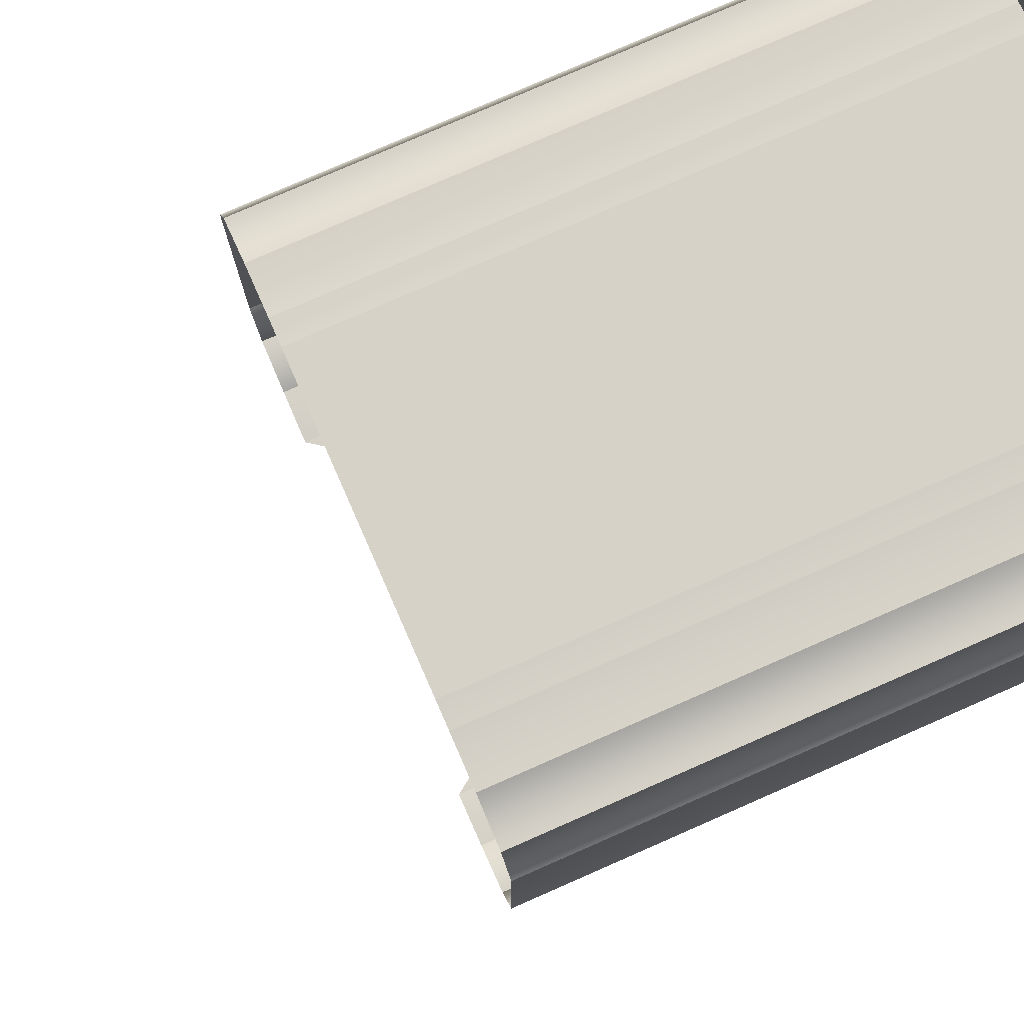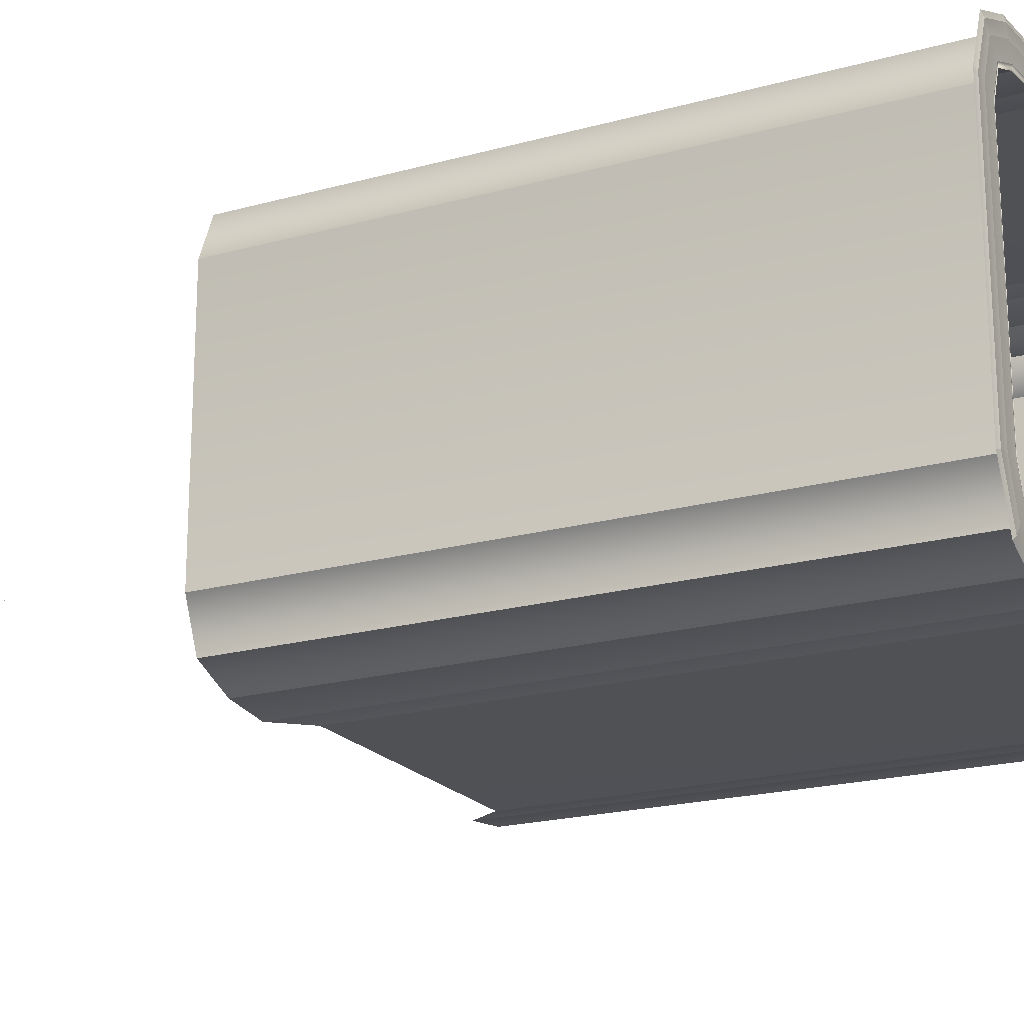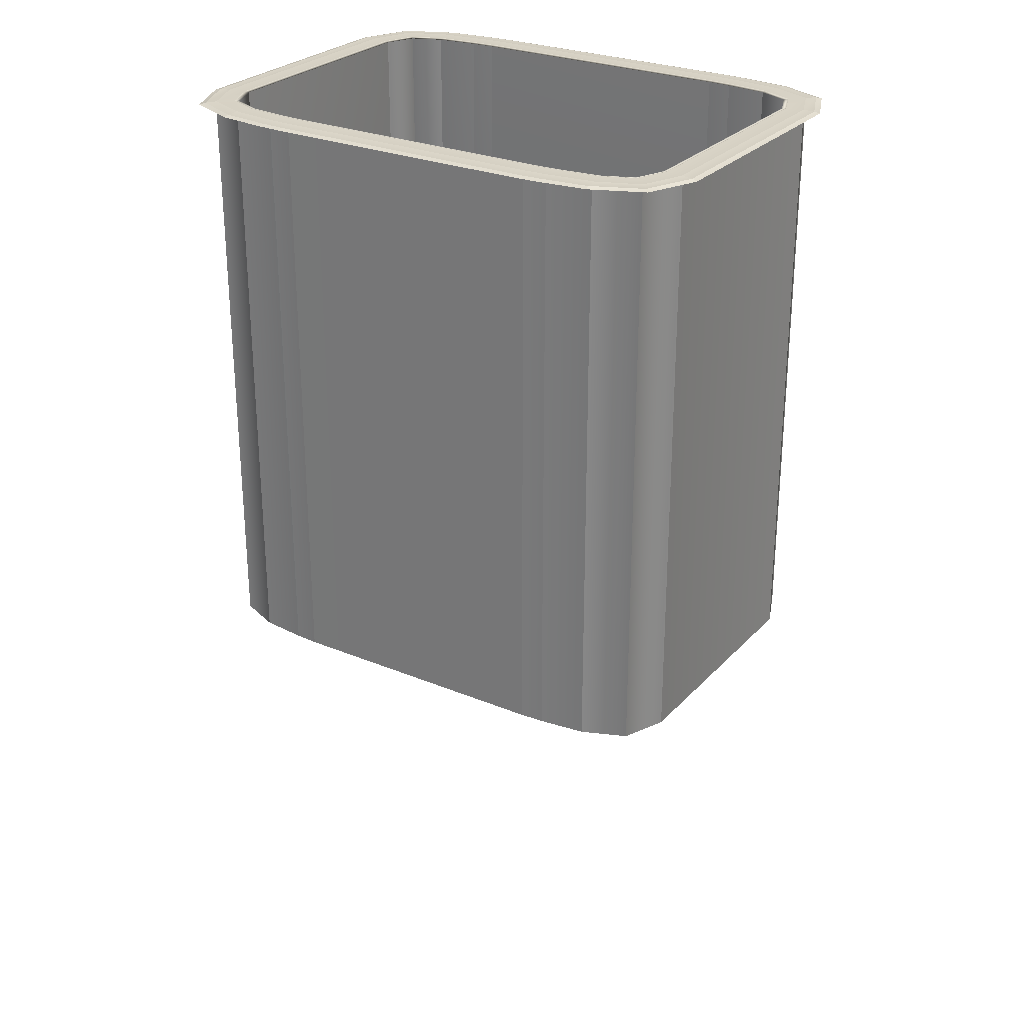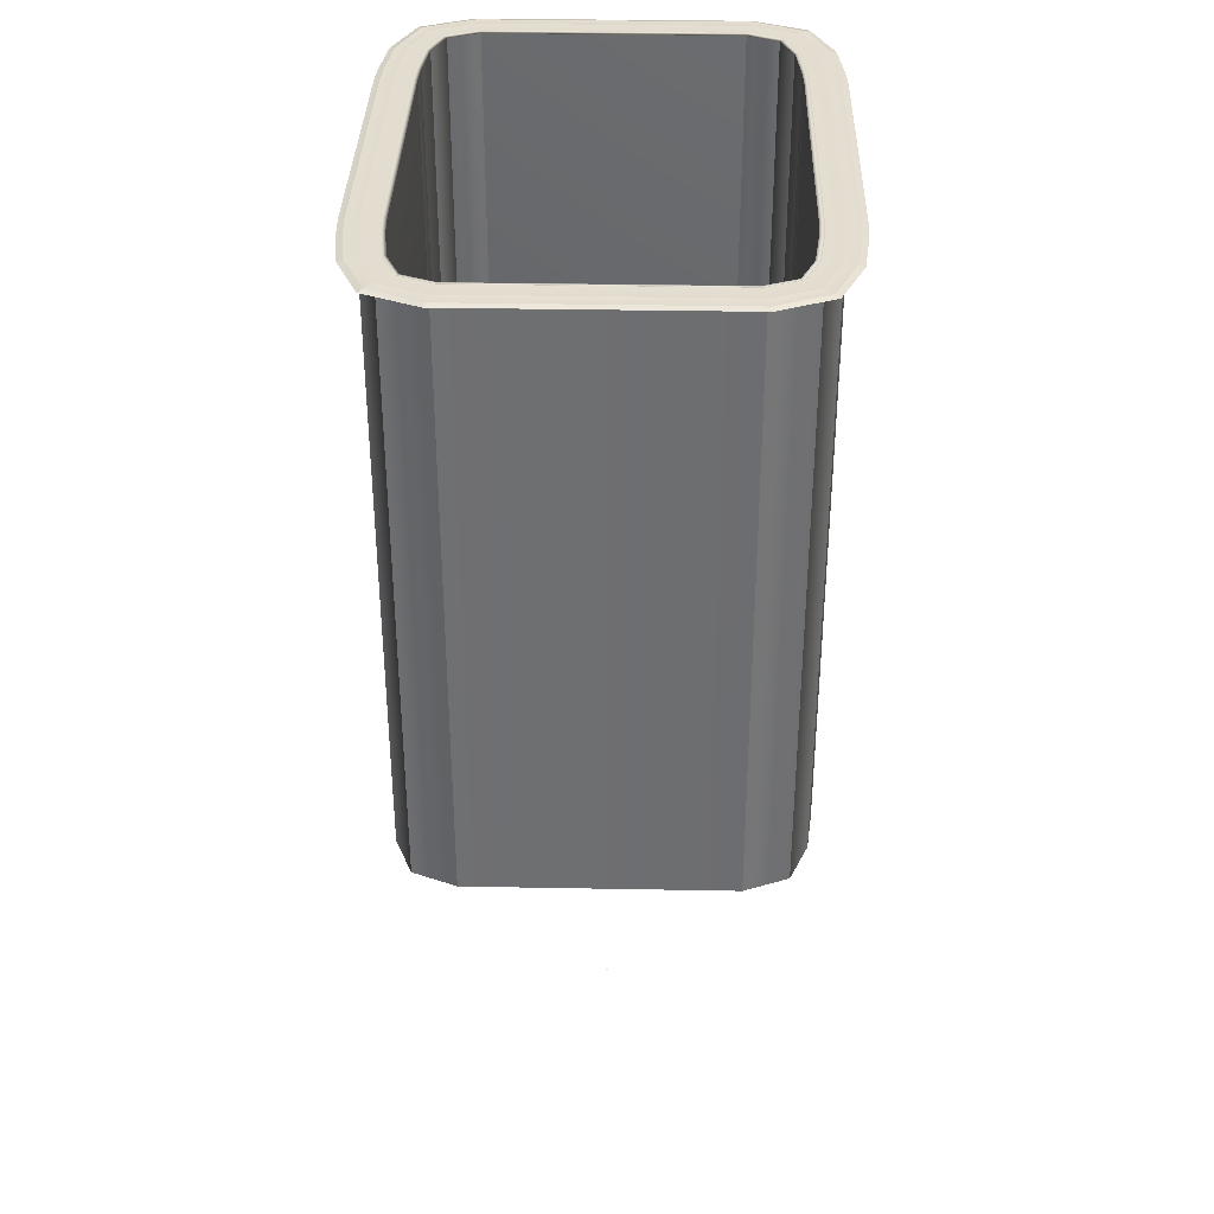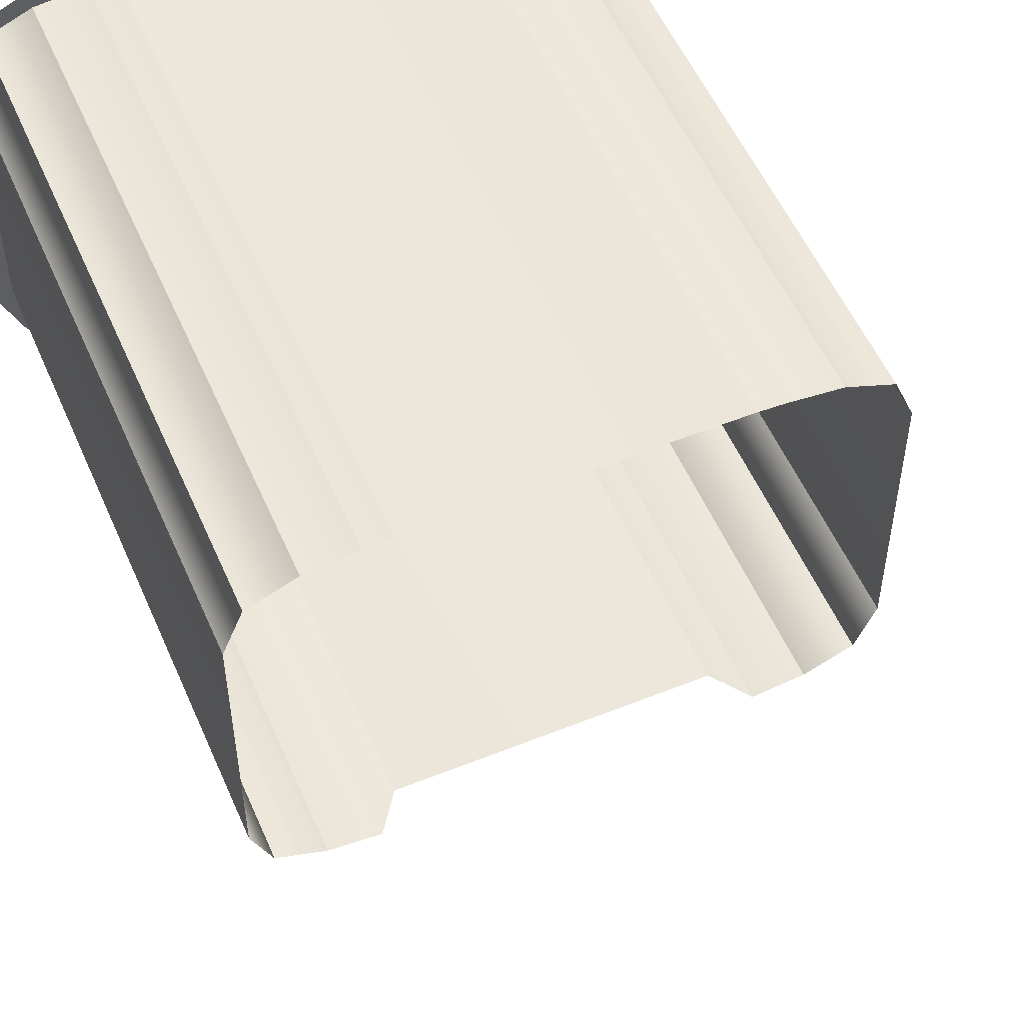
<metadata>
{"format":"obj","ext":"obj","renderer":"f3d","projection":"perspective","resolution":1024,"background":"white","views":[{"elev":78.1,"azim":-113.7,"up":"+Y"},{"elev":-20.1,"azim":-63.0,"up":"+Y"},{"elev":27.2,"azim":-147.2,"up":"+Z"},{"elev":35.4,"azim":-88.6,"up":"+Z"},{"elev":54.0,"azim":156.8,"up":"+Y"}]}
</metadata>
<code>
o MeshBin_9_0_GeomSubset_0
v -0.006861 -0.000855 -0.4169
v -0.007861 -0.000855 -0.4169
v -0.006861 0.000145 -0.4169
v -0.007861 0.000145 -0.4169
v -0.006861 -0.000855 -0.4169
v -0.007861 -0.000855 -0.4169
v -0.006861 0.000145 -0.4169
v -0.007861 0.000145 -0.4169
v -0.006861 -0.000855 -0.4169
v -0.007861 -0.000855 -0.4169
v -0.006861 0.000145 -0.4169
v -0.007861 0.000145 -0.4169
v 0.09927 0.1502 0.318
v 0.1176 0.1492 0.318
v 0.09927 -0.1509 0.318
v 0.1176 -0.1499 0.318
v -0.1323 0.1492 0.318
v -0.114 0.1502 0.318
v -0.1323 -0.1499 0.318
v -0.114 -0.1509 0.318
v 0.09927 -0.1509 -0.1143
v 0.1176 -0.1499 -0.1402
v 0.1176 0.1492 -0.1402
v 0.09927 0.1502 -0.1402
v -0.114 0.1502 -0.1402
v -0.1323 0.1492 -0.1402
v -0.1323 -0.1499 -0.1402
v -0.114 -0.1509 -0.1143
v 0.1532 0.1452 0.318
v 0.1864 0.1314 0.318
v 0.2002 0.0982 0.318
v 0.2002 0.0982 -0.1402
v 0.1864 0.1314 -0.1402
v 0.1532 0.1452 -0.1402
v -0.1679 0.1452 0.318
v -0.2149 0.0982 0.318
v -0.2011 0.1314 0.318
v -0.1679 0.1452 -0.1402
v -0.2011 0.1314 -0.1402
v -0.2149 0.0982 -0.1402
v 0.1864 -0.1321 0.318
v 0.1532 -0.1459 0.318
v 0.2002 -0.09891 0.318
v 0.1532 -0.1459 -0.1402
v 0.1864 -0.1321 -0.1402
v 0.2002 -0.09891 -0.1402
v -0.2011 -0.1321 0.318
v -0.2149 -0.09891 0.318
v -0.1679 -0.1459 0.318
v -0.2149 -0.09891 -0.1402
v -0.2011 -0.1321 -0.1402
v -0.1679 -0.1459 -0.1402
v 0.1176 -0.09814 0.05101
v 0.09927 -0.09879 0.05101
v -0.114 -0.09879 0.05101
v -0.1323 -0.09814 0.05101
v -0.1645 -0.0955 0.05101
v -0.1645 0.09479 0.05101
v -0.1323 0.09743 0.05101
v -0.114 0.09808 0.05101
v 0.09927 0.09808 0.05101
v 0.1176 0.09743 0.05101
v 0.1498 0.09479 0.05101
v 0.1498 -0.0955 0.05101
v 0.1176 0.1213 0.05101
v 0.1176 0.1316 0.07095
v 0.09927 0.1325 0.07095
v 0.09927 0.1221 0.05101
v 0.1176 -0.1323 0.07095
v 0.1176 -0.122 0.05101
v 0.09927 -0.1229 0.05101
v 0.09927 -0.1332 0.07095
v -0.114 0.1221 0.05101
v -0.114 0.1325 0.07095
v -0.1323 0.1316 0.07095
v -0.1323 0.1213 0.05101
v -0.114 -0.1332 0.07095
v -0.114 -0.1229 0.05101
v -0.1323 -0.122 0.05101
v -0.1323 -0.1323 0.07095
v 0.1498 -0.1287 0.07095
v 0.1478 -0.1188 0.05101
v 0.1733 -0.119 0.07095
v 0.1656 -0.1114 0.05101
v 0.1498 0.128 0.07095
v 0.1478 0.1181 0.05101
v 0.1656 0.1107 0.05101
v 0.1733 0.1183 0.07095
v 0.183 0.09479 0.07095
v 0.173 0.09281 0.05101
v 0.183 -0.0955 0.07095
v 0.173 -0.09352 0.05101
v -0.1977 -0.0955 0.07095
v -0.1878 -0.09352 0.05101
v -0.188 -0.119 0.07095
v -0.1804 -0.1114 0.05101
v -0.1977 0.09479 0.07095
v -0.1878 0.09281 0.05101
v -0.1804 0.1107 0.05101
v -0.188 0.1183 0.07095
v -0.1645 0.128 0.07095
v -0.1625 0.1181 0.05101
v -0.1645 -0.1287 0.07095
v -0.1625 -0.1188 0.05101
v 0.1194 0.1478 0.3195
v 0.1008 0.1488 0.3195
v 0.1176 0.1351 0.3195
v 0.09927 0.136 0.3195
v 0.1008 -0.1495 0.3195
v 0.1194 -0.1485 0.3195
v 0.09927 -0.1367 0.3195
v 0.1176 -0.1358 0.3195
v -0.1155 0.1488 0.3195
v -0.1341 0.1478 0.3195
v -0.114 0.136 0.3195
v -0.1323 0.1351 0.3195
v -0.1341 -0.1485 0.3195
v -0.1155 -0.1495 0.3195
v -0.1323 -0.1358 0.3195
v -0.114 -0.1367 0.3195
v 0.1548 -0.1445 0.3195
v 0.1865 -0.1314 0.3195
v 0.1505 -0.1322 0.3195
v 0.1759 -0.1216 0.3195
v 0.1548 0.1438 0.3195
v 0.1505 0.1315 0.3195
v 0.1865 0.1306 0.3195
v 0.1759 0.1209 0.3195
v 0.1997 0.09892 0.3195
v 0.1864 0.09547 0.3195
v 0.1997 -0.09964 0.3195
v 0.1864 -0.09618 0.3195
v -0.2144 -0.09964 0.3195
v -0.2012 -0.1314 0.3195
v -0.2012 -0.09618 0.3195
v -0.1906 -0.1216 0.3195
v -0.2144 0.09892 0.3195
v -0.2012 0.09547 0.3195
v -0.2012 0.1306 0.3195
v -0.1906 0.1209 0.3195
v -0.1695 0.1438 0.3195
v -0.1652 0.1315 0.3195
v -0.1695 -0.1445 0.3195
v -0.1652 -0.1322 0.3195
v 0.1187 0.162 0.318
v 0.09996 0.163 0.318
v 0.1181 0.1577 0.319
v 0.09881 0.1587 0.319
v 0.09927 -0.1637 0.318
v 0.1187 -0.1627 0.318
v 0.09949 -0.1594 0.319
v 0.1181 -0.1585 0.319
v -0.114 0.1629 0.318
v -0.1334 0.162 0.318
v -0.1142 0.1587 0.319
v -0.1329 0.1577 0.319
v -0.1334 -0.1627 0.318
v -0.1147 -0.1637 0.318
v -0.1329 -0.1585 0.319
v -0.1135 -0.1594 0.319
v 0.1564 -0.1584 0.318
v 0.1958 -0.1415 0.318
v 0.155 -0.1543 0.319
v 0.1923 -0.1383 0.3191
v 0.1564 0.1577 0.318
v 0.155 0.1536 0.319
v 0.1958 0.1408 0.318
v 0.1923 0.1376 0.3191
v 0.2129 0.1007 0.318
v 0.2085 0.09962 0.319
v 0.2129 -0.1014 0.318
v 0.2085 -0.1003 0.319
v -0.2276 -0.1014 0.318
v -0.2105 -0.1415 0.318
v -0.2233 -0.1003 0.319
v -0.207 -0.1383 0.3191
v -0.2276 0.1007 0.318
v -0.2233 0.09962 0.319
v -0.2105 0.1408 0.318
v -0.207 0.1376 0.3191
v -0.1711 0.1577 0.318
v -0.1698 0.1536 0.319
v -0.1711 -0.1584 0.318
v -0.1698 -0.1543 0.319
v 0.1176 0.1316 0.3188
v 0.09927 0.1325 0.3188
v 0.1176 -0.1323 0.3188
v 0.09927 -0.1332 0.3188
v -0.114 0.1325 0.3188
v -0.1323 0.1316 0.3188
v -0.114 -0.1332 0.3188
v -0.1323 -0.1323 0.3188
v 0.1498 -0.1287 0.3188
v 0.1733 -0.119 0.3188
v 0.1498 0.128 0.3188
v 0.1733 0.1183 0.3188
v 0.183 0.09479 0.3188
v 0.183 -0.0955 0.3188
v -0.1977 -0.0955 0.3188
v -0.188 -0.119 0.3188
v -0.1977 0.09479 0.3188
v -0.188 0.1183 0.3188
v -0.1645 0.128 0.3188
v -0.1645 -0.1287 0.3188
v 0.1176 -0.1499 -0.1505
v 0.09927 -0.1509 -0.1243
v 0.09927 0.1502 -0.1505
v 0.1176 0.1492 -0.1505
v -0.114 -0.1509 -0.1243
v -0.1323 -0.1499 -0.1505
v -0.1323 0.1492 -0.1505
v -0.114 0.1502 -0.1505
v 0.1176 -0.1464 -0.1454
v 0.09928 -0.1474 -0.1193
v 0.1176 0.1457 -0.1454
v 0.09927 0.1466 -0.1454
v -0.114 -0.1474 -0.1193
v -0.1323 -0.1464 -0.1454
v -0.114 0.1466 -0.1454
v -0.1323 0.1457 -0.1454
v -0.2149 0.0982 -0.1505
v -0.2011 0.1314 -0.1505
v -0.1679 0.1452 -0.1505
v -0.1679 -0.1459 -0.1505
v -0.2011 -0.1321 -0.1505
v -0.2149 -0.09891 -0.1505
v 0.2002 -0.09891 -0.1505
v 0.1864 -0.1321 -0.1505
v 0.1532 -0.1459 -0.1505
v 0.1532 0.1452 -0.1505
v 0.1864 0.1314 -0.1505
v 0.2002 0.0982 -0.1505
v 0.1967 -0.09548 -0.1454
v 0.183 -0.1287 -0.1454
v 0.1498 -0.1425 -0.1454
v 0.1967 0.09477 -0.1454
v 0.183 0.128 -0.1454
v 0.1498 0.1417 -0.1454
v -0.2115 0.09477 -0.1454
v -0.1977 0.128 -0.1454
v -0.1645 0.1417 -0.1454
v -0.2115 -0.09548 -0.1454
v -0.1977 -0.1287 -0.1454
v -0.1645 -0.1425 -0.1454
v 0.117 -0.1431 -0.3169
v 0.1176 -0.1499 -0.3015
v 0.09927 -0.1509 -0.3015
v 0.09909 -0.144 -0.3169
v 0.1176 0.1492 -0.3015
v 0.117 0.1423 -0.3169
v 0.09909 0.1433 -0.3169
v 0.09927 0.1502 -0.3015
v -0.1138 -0.144 -0.3169
v -0.114 -0.1509 -0.3015
v -0.1323 -0.1499 -0.3015
v -0.1318 -0.1431 -0.3169
v -0.114 0.1502 -0.3015
v -0.1138 0.1433 -0.3169
v -0.1318 0.1423 -0.3169
v -0.1323 0.1492 -0.3015
v -0.1679 -0.1459 -0.3015
v -0.1662 -0.1392 -0.3169
v -0.1679 0.1452 -0.3015
v -0.1662 0.1384 -0.3169
v -0.2149 0.0982 -0.3015
v -0.208 0.09683 -0.3169
v -0.208 -0.09754 -0.3169
v -0.2149 -0.09891 -0.3015
v 0.1532 -0.1459 -0.3015
v 0.1515 -0.1392 -0.3169
v 0.1532 0.1452 -0.3015
v 0.1515 0.1384 -0.3169
v 0.2002 -0.09891 -0.3015
v 0.1933 -0.09754 -0.3169
v 0.1933 0.09683 -0.3169
v 0.2002 0.0982 -0.3015
v -0.2011 0.1314 -0.3015
v -0.1959 0.1262 -0.3169
v -0.2011 -0.1321 -0.3015
v -0.1959 -0.1269 -0.3169
v 0.1864 -0.1321 -0.3015
v 0.1811 -0.1269 -0.3169
v 0.1864 0.1314 -0.3015
v 0.1811 0.1262 -0.3169
v 0.05985 -0.152 0.04072
v -0.09016 -0.152 0.04072
v 0.05985 -0.152 0.1907
v -0.09016 -0.152 0.1907
v -0.1107 0.1523 0.02017
v 0.08041 0.1523 0.02017
v -0.1107 0.1523 0.2113
v 0.08041 0.1523 0.2113
f 1 2 4 3
f 61 62 53 54
f 59 60 55 56
f 54 55 60 61
f 22 21 15 16
f 24 23 14 13
f 13 18 25 24
f 26 25 18 17
f 28 27 19 20
f 15 21 28 20
f 31 30 33 32
f 30 29 34 33
f 35 37 39 38
f 37 36 40 39
f 42 41 45 44
f 41 43 46 45
f 48 47 51 50
f 47 49 52 51
f 44 22 16 42
f 32 46 43 31
f 34 29 14 23
f 17 35 38 26
f 50 40 36 48
f 19 27 52 49
f 63 64 53 62
f 56 57 58 59
f 106 105 107 108
f 110 109 111 112
f 114 113 115 116
f 118 117 119 120
f 109 118 120 111
f 113 106 108 115
f 122 121 123 124
f 121 110 112 123
f 105 125 126 107
f 125 127 128 126
f 127 129 130 128
f 129 131 132 130
f 131 122 124 132
f 134 133 135 136
f 133 137 138 135
f 137 139 140 138
f 139 141 142 140
f 141 114 116 142
f 117 143 144 119
f 143 134 136 144
f 65 66 85 86
f 66 65 68 67
f 67 68 73 74
f 69 70 82 81
f 70 69 72 71
f 71 72 77 78
f 74 73 76 75
f 75 76 102 101
f 78 77 80 79
f 79 80 103 104
f 81 82 84 83
f 83 84 92 91
f 86 85 88 87
f 87 88 89 90
f 90 89 91 92
f 93 94 96 95
f 94 93 97 98
f 95 96 104 103
f 98 97 100 99
f 99 100 101 102
f 64 82 70 53
f 54 53 70 71
f 71 78 55 54
f 56 55 78 79
f 104 57 56 79
f 96 94 57 104
f 98 58 57 94
f 102 58 98 99
f 59 58 102 76
f 76 73 60 59
f 61 60 73 68
f 68 65 62 61
f 86 63 62 65
f 90 63 86 87
f 92 64 63 90
f 84 82 64 92
f 146 145 147 148
f 150 149 151 152
f 154 153 155 156
f 158 157 159 160
f 149 158 160 151
f 153 146 148 155
f 162 161 163 164
f 161 150 152 163
f 145 165 166 147
f 165 167 168 166
f 167 169 170 168
f 169 171 172 170
f 171 162 164 172
f 174 173 175 176
f 173 177 178 175
f 177 179 180 178
f 179 181 182 180
f 181 154 156 182
f 157 183 184 159
f 183 174 176 184
f 13 14 145 146
f 105 106 148 147
f 16 15 149 150
f 109 110 152 151
f 17 18 153 154
f 113 114 156 155
f 20 19 157 158
f 117 118 160 159
f 15 20 158 149
f 118 109 151 160
f 18 13 146 153
f 106 113 155 148
f 41 42 161 162
f 121 122 164 163
f 42 16 150 161
f 110 121 163 152
f 14 29 165 145
f 125 105 147 166
f 29 30 167 165
f 127 125 166 168
f 30 31 169 167
f 129 127 168 170
f 31 43 171 169
f 131 129 170 172
f 43 41 162 171
f 122 131 172 164
f 47 48 173 174
f 133 134 176 175
f 48 36 177 173
f 137 133 175 178
f 36 37 179 177
f 139 137 178 180
f 37 35 181 179
f 141 139 180 182
f 35 17 154 181
f 114 141 182 156
f 19 49 183 157
f 143 117 159 184
f 49 47 174 183
f 134 143 184 176
f 195 185 107 126
f 185 186 108 107
f 186 189 115 108
f 188 187 112 111
f 187 193 123 112
f 191 188 111 120
f 189 190 116 115
f 190 203 142 116
f 192 191 120 119
f 204 192 119 144
f 193 194 124 123
f 194 198 132 124
f 196 195 126 128
f 197 196 128 130
f 198 197 130 132
f 201 199 135 138
f 199 200 136 135
f 200 204 144 136
f 202 201 138 140
f 203 202 140 142
f 186 185 66 67
f 187 188 72 69
f 190 189 74 75
f 191 192 80 77
f 188 191 77 72
f 189 186 67 74
f 194 193 81 83
f 193 187 69 81
f 185 195 85 66
f 195 196 88 85
f 196 197 89 88
f 197 198 91 89
f 198 194 83 91
f 200 199 93 95
f 199 201 97 93
f 201 202 100 97
f 202 203 101 100
f 203 190 75 101
f 192 204 103 80
f 204 200 95 103

</code>
